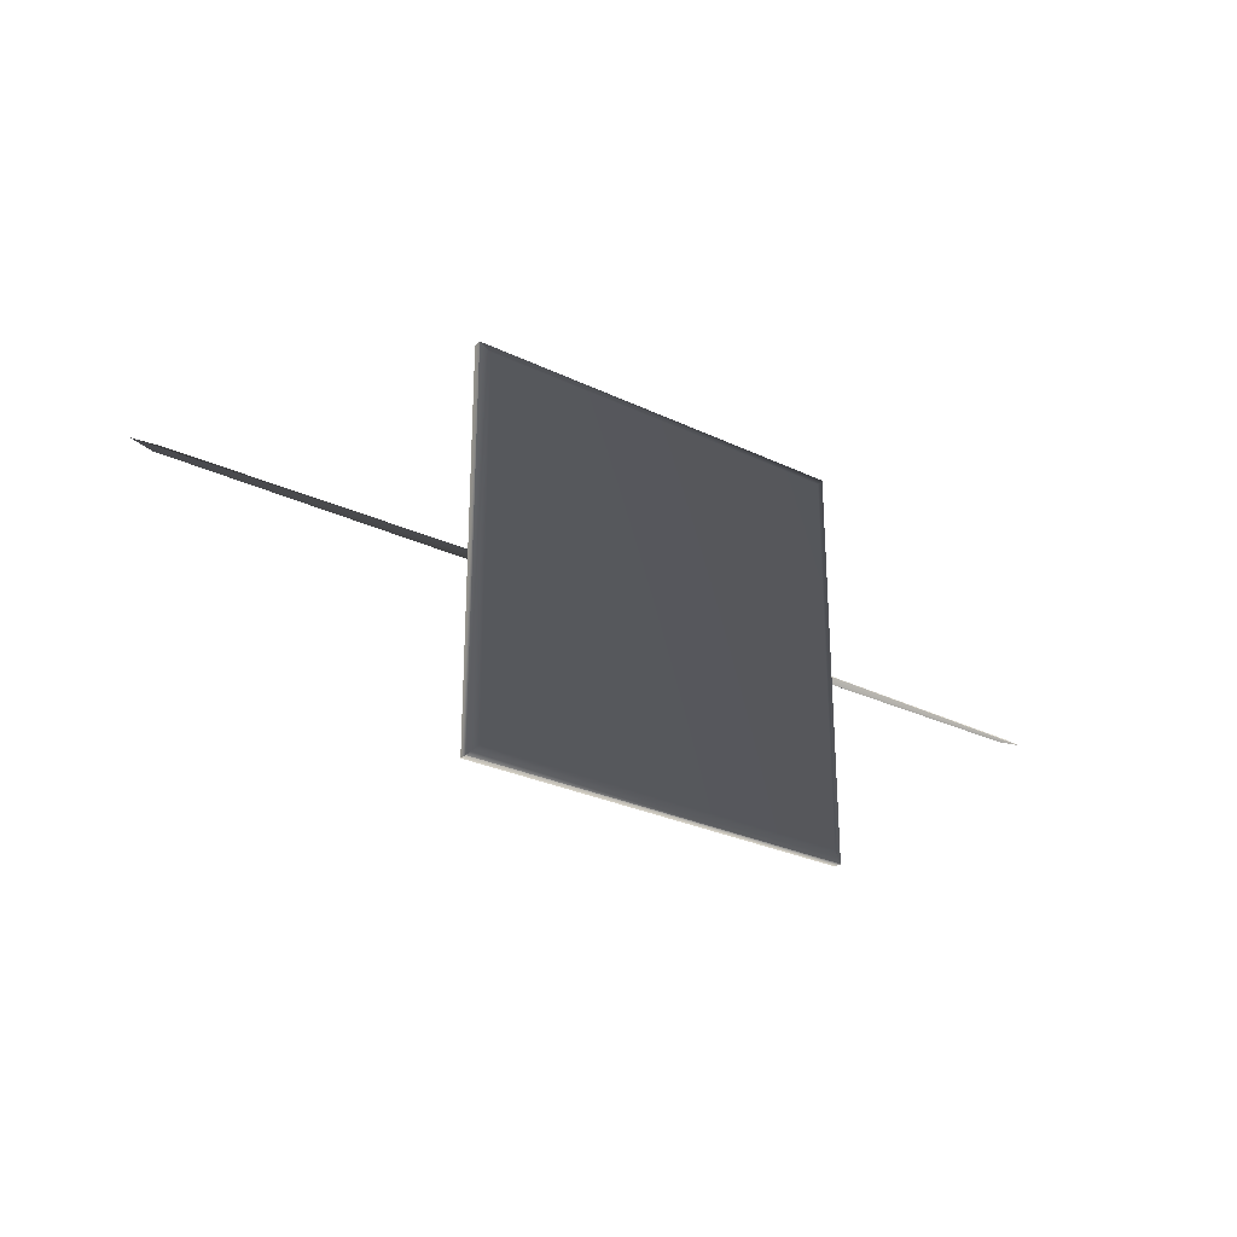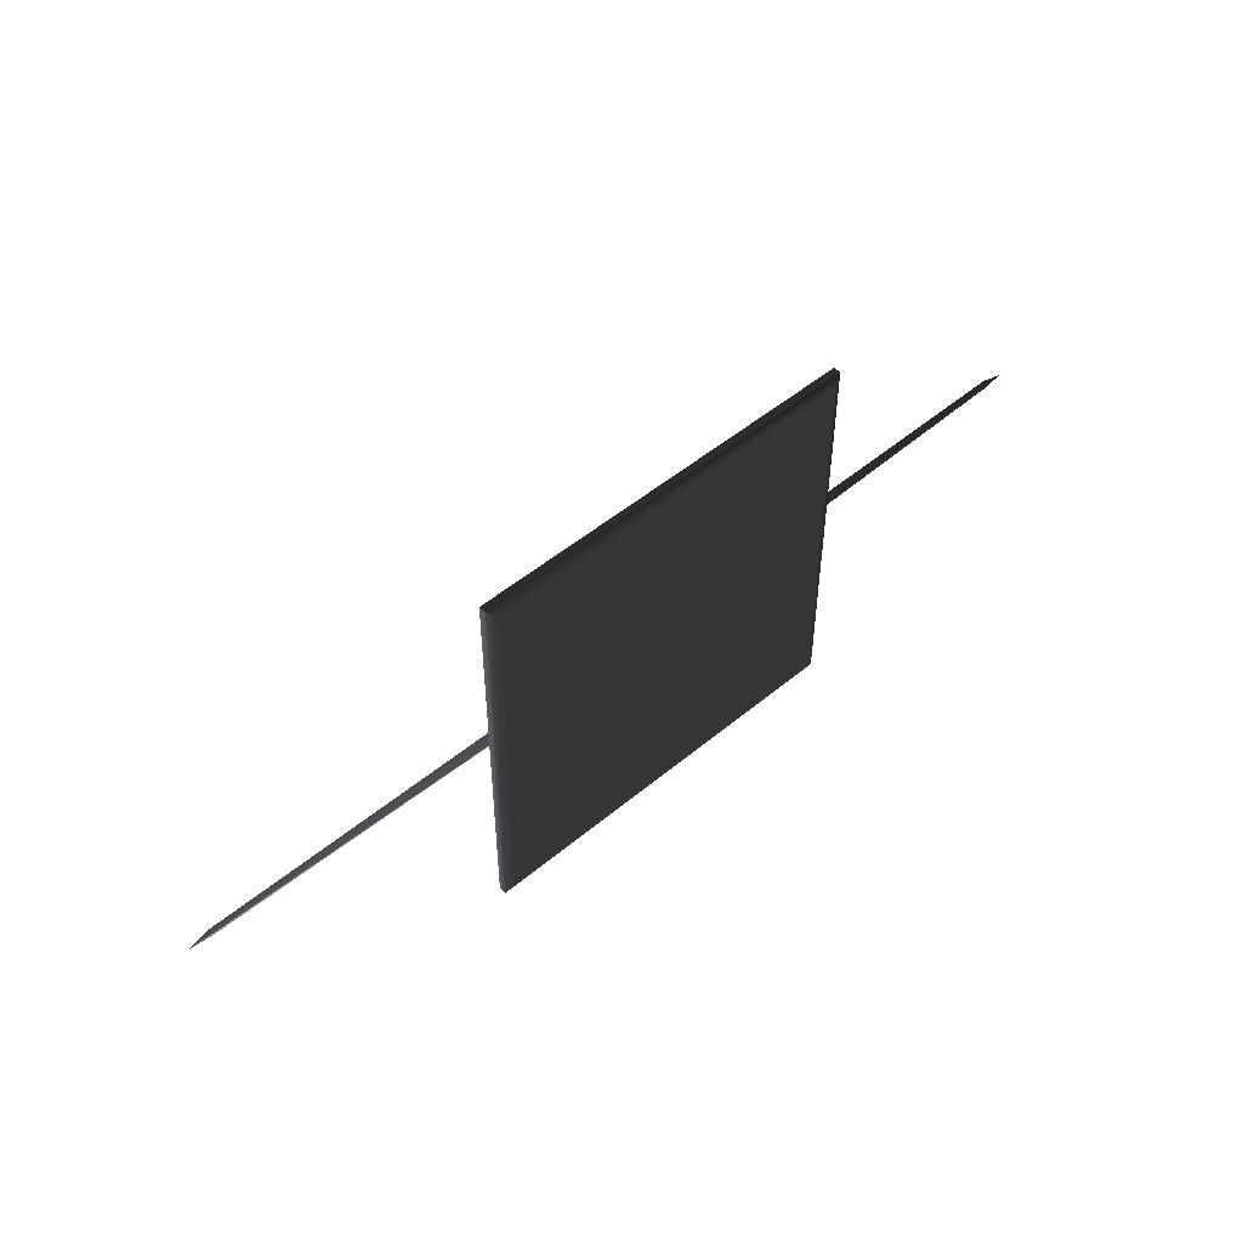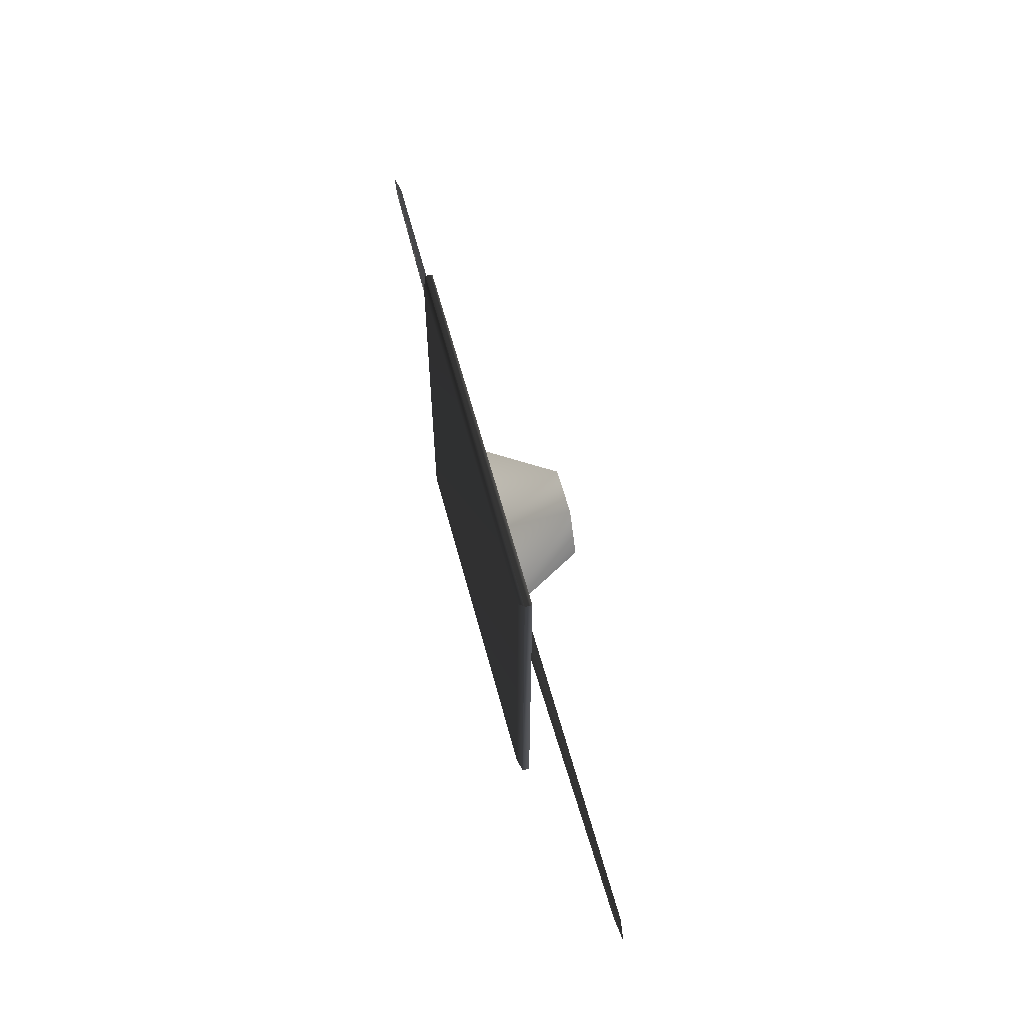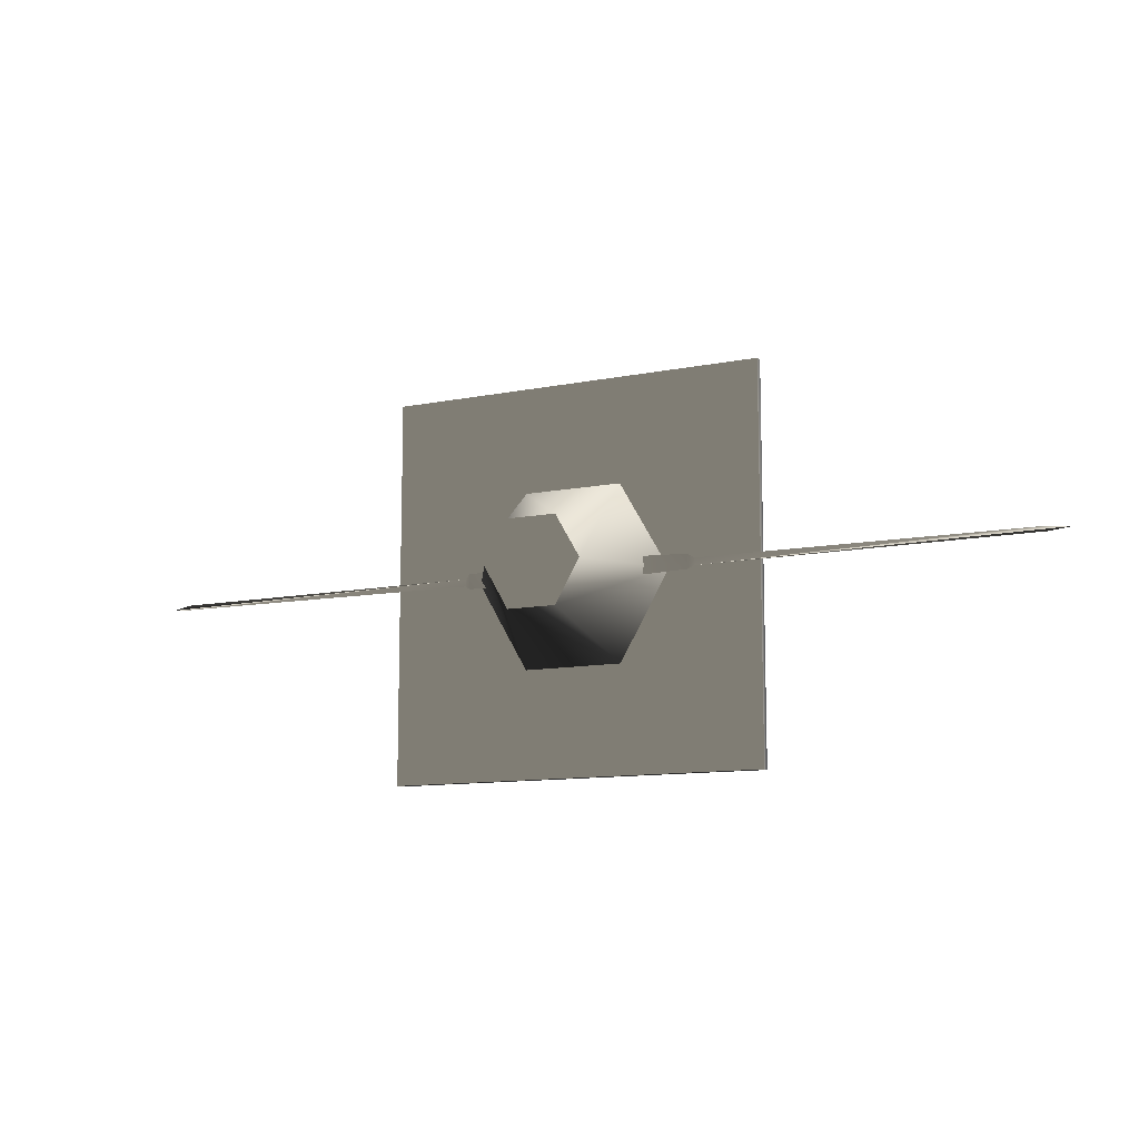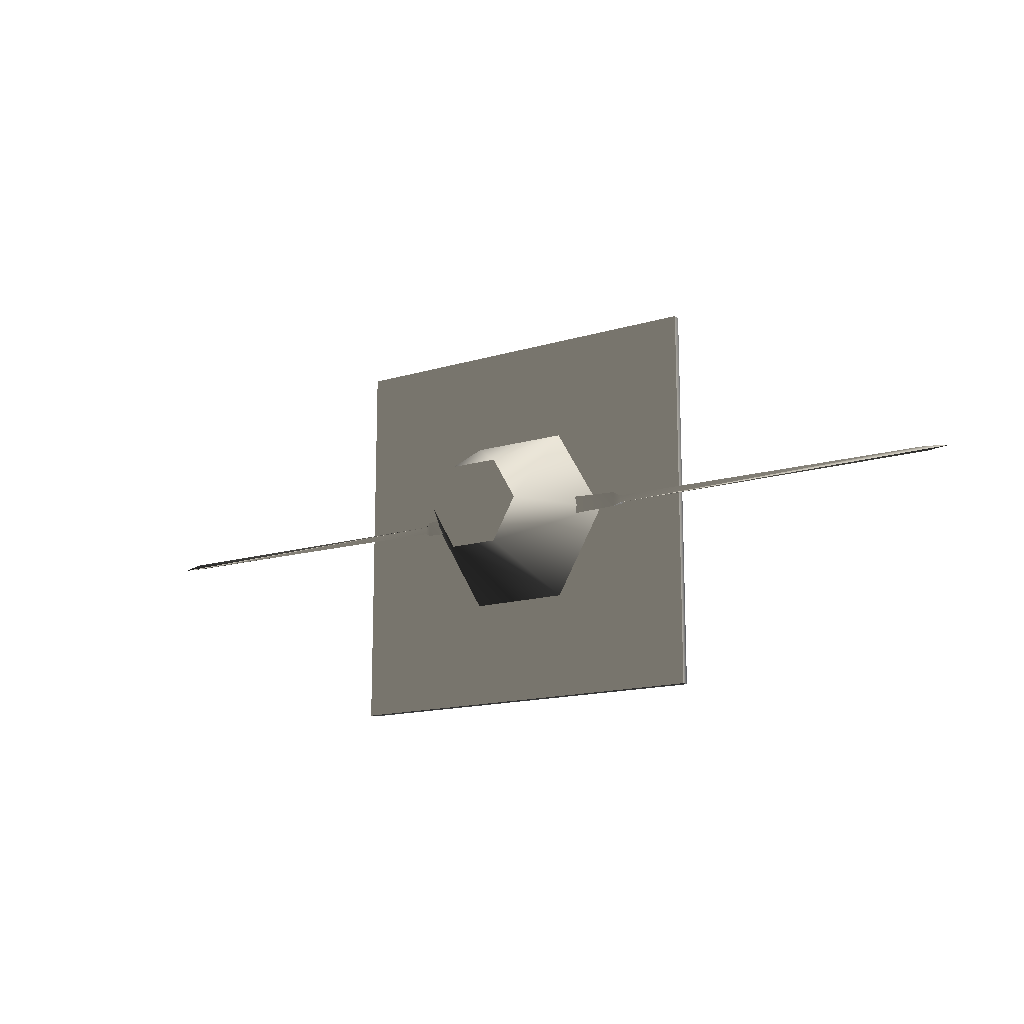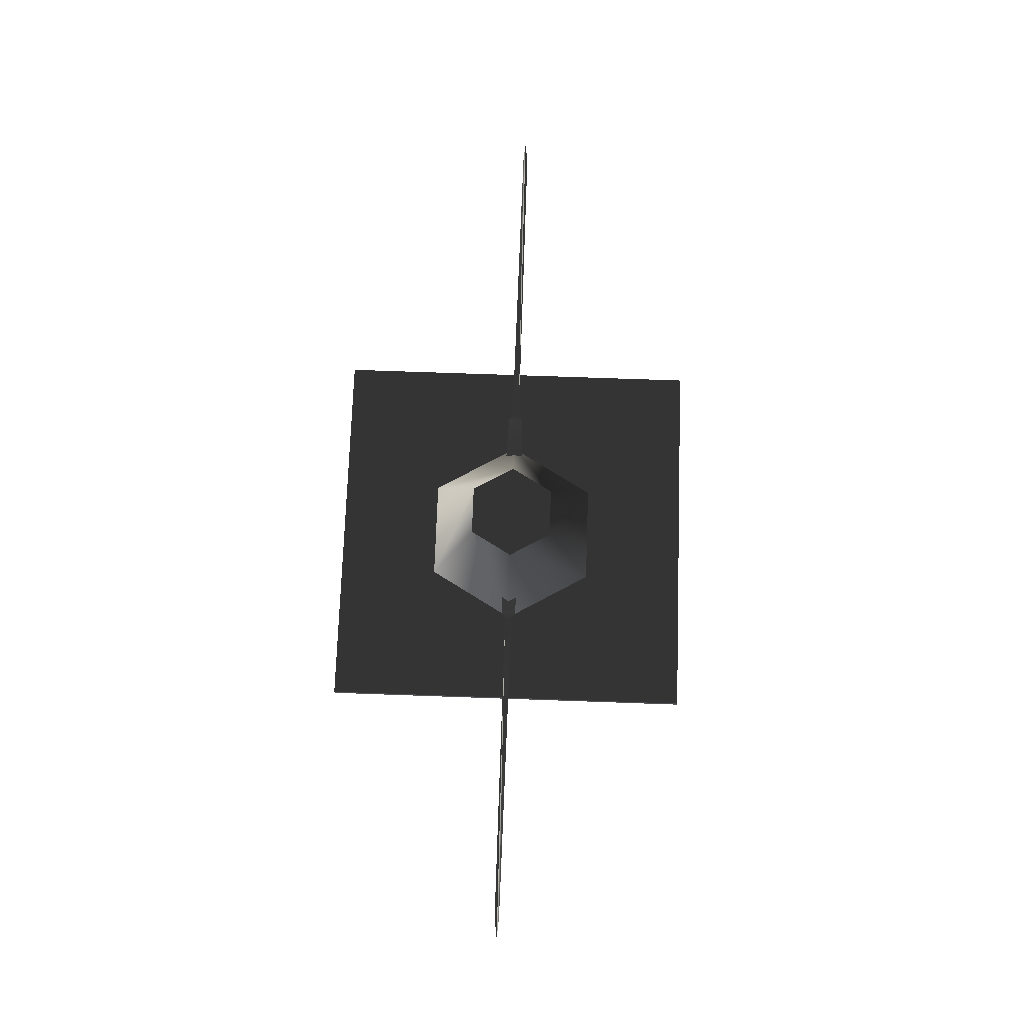
<metadata>
{"format":"obj","ext":"obj","renderer":"f3d","projection":"perspective","resolution":1024,"background":"white","views":[{"elev":-27.6,"azim":143.5,"up":"+Y"},{"elev":50.1,"azim":137.5,"up":"+Y"},{"elev":59.9,"azim":-104.8,"up":"+Y"},{"elev":-11.0,"azim":26.5,"up":"+Y"},{"elev":-14.9,"azim":33.0,"up":"+Y"},{"elev":74.1,"azim":-88.0,"up":"+Z"}]}
</metadata>
<code>
v  -2.721 -3.901 -0.01331
v  -5.529 -3.901 -4.762
v  -2.765 -8.69 -4.762
v  -1.36 -6.258 -0.01331
v  2.765 -8.69 -4.762
v  1.36 -6.258 -0.01331
v  5.529 -3.901 -4.762
v  2.721 -3.901 -0.01331
v  -1.36 -1.545 -0.01331
v  -2.765 0.8872 -4.762
v  1.36 -1.545 -0.01331
v  2.765 0.8872 -4.762
v  7.097 -4.301 -3.544
v  7.442 -4.1 -3.723
v  7.442 -3.703 -3.723
v  4.663 -3.414 -3.466
v  4.663 -4.389 -3.466
v  7.097 -3.502 -3.544
v  7.097 -3.901 -4.612
v  7.442 -3.901 -4.254
v  5.14 -3.901 -4.88
v  26.65 -3.901 -3.794
v  25.35 -3.88 -3.924
v  25.47 -3.806 -3.612
v  25.55 -4.066 -3.632
v  26.55 -3.901 -3.796
v  26.55 -3.901 -3.796
v  26.55 -3.901 -3.796
v  26.55 -3.901 -3.796
v  26.55 -3.901 -3.796
v  26.55 -3.901 -3.796
v  -5.551 -3.502 -3.544
v  -5.896 -3.703 -3.723
v  -5.896 -4.1 -3.723
v  -3.117 -4.389 -3.466
v  -3.117 -3.414 -3.466
v  -5.551 -4.301 -3.544
v  -5.551 -3.901 -4.612
v  -5.896 -3.901 -4.254
v  -3.593 -3.901 -4.88
v  -25.1 -3.902 -3.794
v  -23.81 -3.923 -3.924
v  -23.92 -3.997 -3.612
v  -24 -3.737 -3.632
v  -25 -3.901 -3.796
v  -25 -3.901 -3.796
v  -25 -3.901 -3.796
v  -25 -3.901 -3.796
v  -25 -3.901 -3.796
v  -25 -3.901 -3.796
v  10.07 -13.97 -5.395
v  -10.07 -13.97 -5.395
v  -10.07 6.171 -5.395
v  10.07 6.171 -5.395
v  10.6 6.701 -5.178
v  -10.6 6.701 -5.178
v  -10.6 -14.5 -5.178
v  10.6 -14.5 -5.178
v  -10.6 -14.5 -4.78
v  10.6 -14.5 -4.78
v  10.6 6.701 -4.78
v  -10.6 6.701 -4.78
v  -3.274 2.078 -5.493
v  -3.274 2.078 -5.493
v  -3.274 2.078 -5.493
v  -3.274 2.078 -5.493
v  -3.274 2.078 -5.493
v  -3.274 2.078 -5.493
v  -3.274 -1.212 -5.493
v  -3.274 -1.212 -5.493
v  -3.274 -1.212 -5.493
v  -3.274 -1.212 -5.493
v  -3.274 -1.212 -5.493
v  -3.274 -1.212 -5.493
v  -4.91 0.4237 -5.493
v  -4.91 0.4237 -5.493
v  -4.91 0.4237 -5.493
v  -4.91 0.4237 -5.493
v  -4.91 0.4237 -5.493
v  -4.91 0.4237 -5.493
v  -6.564 -1.212 -5.493
v  -6.564 -1.212 -5.493
v  -6.564 -1.212 -5.493
v  -6.564 -1.212 -5.493
v  -6.564 -1.212 -5.493
v  -6.564 -1.212 -5.493
v  -6.564 2.078 -5.493
v  -6.564 2.078 -5.493
v  -6.564 2.078 -5.493
v  -6.564 2.078 -5.493
v  -6.564 2.078 -5.493
v  -6.564 2.078 -5.493
v  2.964 2.074 -5.493
v  2.964 2.074 -5.493
v  2.964 2.074 -5.493
v  2.964 2.074 -5.493
v  2.964 2.074 -5.493
v  2.964 2.074 -5.493
v  6.254 2.074 -5.493
v  6.254 2.074 -5.493
v  6.254 2.074 -5.493
v  6.254 2.074 -5.493
v  6.254 2.074 -5.493
v  6.254 2.074 -5.493
v  4.618 0.4376 -5.493
v  4.618 0.4376 -5.493
v  4.618 0.4376 -5.493
v  4.618 0.4376 -5.493
v  4.618 0.4376 -5.493
v  4.618 0.4376 -5.493
v  6.254 -1.216 -5.64
v  6.254 -1.216 -5.64
v  6.254 -1.216 -5.64
v  6.254 -1.216 -5.64
v  6.254 -1.216 -5.64
v  6.254 -1.216 -5.64
v  2.964 -1.216 -5.493
v  2.964 -1.216 -5.493
v  2.964 -1.216 -5.493
v  2.964 -1.216 -5.493
v  2.964 -1.216 -5.493
v  2.964 -1.216 -5.493
v  6.253 -7.502 -5.64
v  6.253 -7.502 -5.64
v  6.253 -7.502 -5.64
v  6.253 -7.502 -5.64
v  6.253 -7.502 -5.64
v  6.253 -7.502 -5.64
v  6.253 -10.79 -5.493
v  6.253 -10.79 -5.493
v  6.253 -10.79 -5.493
v  6.253 -10.79 -5.493
v  6.253 -10.79 -5.493
v  6.253 -10.79 -5.493
v  4.617 -9.156 -5.493
v  4.617 -9.156 -5.493
v  4.617 -9.156 -5.493
v  4.617 -9.156 -5.493
v  4.617 -9.156 -5.493
v  4.617 -9.156 -5.493
v  2.963 -10.79 -5.493
v  2.963 -10.79 -5.493
v  2.963 -10.79 -5.493
v  2.963 -10.79 -5.493
v  2.963 -10.79 -5.493
v  2.963 -10.79 -5.493
v  2.963 -7.502 -5.493
v  2.963 -7.502 -5.493
v  2.963 -7.502 -5.493
v  2.963 -7.502 -5.493
v  2.963 -7.502 -5.493
v  2.963 -7.502 -5.493
v  -6.56 -7.336 -5.493
v  -6.56 -7.336 -5.493
v  -6.56 -7.336 -5.493
v  -6.56 -7.336 -5.493
v  -6.56 -7.336 -5.493
v  -6.56 -7.336 -5.493
v  -3.27 -7.336 -5.493
v  -3.27 -7.336 -5.493
v  -3.27 -7.336 -5.493
v  -3.27 -7.336 -5.493
v  -3.27 -7.336 -5.493
v  -3.27 -7.336 -5.493
v  -4.906 -8.972 -5.493
v  -4.906 -8.972 -5.493
v  -4.906 -8.972 -5.493
v  -4.906 -8.972 -5.493
v  -4.906 -8.972 -5.493
v  -4.906 -8.972 -5.493
v  -3.27 -10.63 -5.493
v  -3.27 -10.63 -5.493
v  -3.27 -10.63 -5.493
v  -3.27 -10.63 -5.493
v  -3.27 -10.63 -5.493
v  -3.27 -10.63 -5.493
v  -6.56 -10.63 -5.493
v  -6.56 -10.63 -5.493
v  -6.56 -10.63 -5.493
v  -6.56 -10.63 -5.493
v  -6.56 -10.63 -5.493
v  -6.56 -10.63 -5.493
g frm-bmfuselg
f 1 2 3
f 4 1 3
f 4 3 5
f 6 5 7
f 6 4 5
f 8 6 7
f 9 10 2
f 1 9 2
f 11 12 10
f 9 11 10
f 8 7 12
f 11 8 12
g frm-bmfuselg
f 8 11 9
f 6 8 9
f 1 4 6
f 9 1 6
g frm-rantenn1
f 13 14 15
f 16 17 13
f 13 15 18
f 16 13 18
f 19 18 15
f 19 15 20
f 21 16 18
f 21 18 19
f 20 14 13
f 20 13 19
f 19 13 17
f 19 17 21
f 22 23 20
f 22 20 15
f 20 23 22
f 22 15 24
f 14 25 22
f 14 22 24
f 20 22 25
f 20 25 14
f 14 24 15
g frm-SS1_2
f 26 27 28
f 27 26 29
f 30 26 28
f 26 30 29
f 31 30 28
f 30 31 29
f 27 31 28
f 31 27 29
g frm-rantenn
f 32 33 34
f 35 36 32
f 32 34 37
f 35 32 37
f 38 37 34
f 38 34 39
f 40 35 37
f 40 37 38
f 39 33 32
f 39 32 38
f 38 32 36
f 38 36 40
f 41 42 39
f 41 39 34
f 39 42 41
f 41 34 43
f 33 44 41
f 33 41 43
f 39 41 44
f 39 44 33
f 33 43 34
g frm-SS1_1
f 45 46 47
f 46 45 48
f 49 45 47
f 45 49 48
f 50 49 47
f 49 50 48
f 46 50 47
f 50 46 48
g frm-fuselg
f 51 52 53
f 54 51 53
f 55 54 53
f 56 55 53
f 56 53 52
f 57 56 52
f 57 52 51
f 58 57 51
f 58 51 54
f 55 58 54
f 59 60 61
f 62 59 61
f 60 58 55
f 61 60 55
f 59 57 58
f 60 59 58
f 62 56 57
f 59 62 57
f 61 55 56
f 62 61 56
g frm-SSt8
f 63 64 65
f 64 63 66
f 67 63 65
f 63 67 66
f 68 67 65
f 67 68 66
f 64 68 65
f 68 64 66
g frm-SSt9
f 69 70 71
f 70 69 72
f 73 69 71
f 69 73 72
f 74 73 71
f 73 74 72
f 70 74 71
f 74 70 72
g frm-SSt5
f 75 76 77
f 76 75 78
f 79 75 77
f 75 79 78
f 80 79 77
f 79 80 78
f 76 80 77
f 80 76 78
g frm-SSt6
f 81 82 83
f 82 81 84
f 85 81 83
f 81 85 84
f 86 85 83
f 85 86 84
f 82 86 83
f 86 82 84
g frm-SSt7
f 87 88 89
f 88 87 90
f 91 87 89
f 87 91 90
f 92 91 89
f 91 92 90
f 88 92 89
f 92 88 90
g frm-SSt13
f 93 94 95
f 94 93 96
f 97 93 95
f 93 97 96
f 98 97 95
f 97 98 96
f 94 98 95
f 98 94 96
g frm-SSt14
f 99 100 101
f 100 99 102
f 103 99 101
f 99 103 102
f 104 103 101
f 103 104 102
f 100 104 101
f 104 100 102
g frm-SSt10
f 105 106 107
f 106 105 108
f 109 105 107
f 105 109 108
f 110 109 107
f 109 110 108
f 106 110 107
f 110 106 108
g frm-SSt11
f 111 112 113
f 112 111 114
f 115 111 113
f 111 115 114
f 116 115 113
f 115 116 114
f 112 116 113
f 116 112 114
g frm-SSt12
f 117 118 119
f 118 117 120
f 121 117 119
f 117 121 120
f 122 121 119
f 121 122 120
f 118 122 119
f 122 118 120
g frm-SSt18
f 123 124 125
f 124 123 126
f 127 123 125
f 123 127 126
f 128 127 125
f 127 128 126
f 124 128 125
f 128 124 126
g frm-SSt19
f 129 130 131
f 130 129 132
f 133 129 131
f 129 133 132
f 134 133 131
f 133 134 132
f 130 134 131
f 134 130 132
g frm-SSt15
f 135 136 137
f 136 135 138
f 139 135 137
f 135 139 138
f 140 139 137
f 139 140 138
f 136 140 137
f 140 136 138
g frm-SSt16
f 141 142 143
f 142 141 144
f 145 141 143
f 141 145 144
f 146 145 143
f 145 146 144
f 142 146 143
f 146 142 144
g frm-SSt17
f 147 148 149
f 148 147 150
f 151 147 149
f 147 151 150
f 152 151 149
f 151 152 150
f 148 152 149
f 152 148 150
g frm-SSt23
f 153 154 155
f 154 153 156
f 157 153 155
f 153 157 156
f 158 157 155
f 157 158 156
f 154 158 155
f 158 154 156
g frm-SSt24
f 159 160 161
f 160 159 162
f 163 159 161
f 159 163 162
f 164 163 161
f 163 164 162
f 160 164 161
f 164 160 162
g frm-SSt20
f 165 166 167
f 166 165 168
f 169 165 167
f 165 169 168
f 170 169 167
f 169 170 168
f 166 170 167
f 170 166 168
g frm-SSt21
f 171 172 173
f 172 171 174
f 175 171 173
f 171 175 174
f 176 175 173
f 175 176 174
f 172 176 173
f 176 172 174
g frm-SSt22
f 177 178 179
f 178 177 180
f 181 177 179
f 177 181 180
f 182 181 179
f 181 182 180
f 178 182 179
f 182 178 180

</code>
